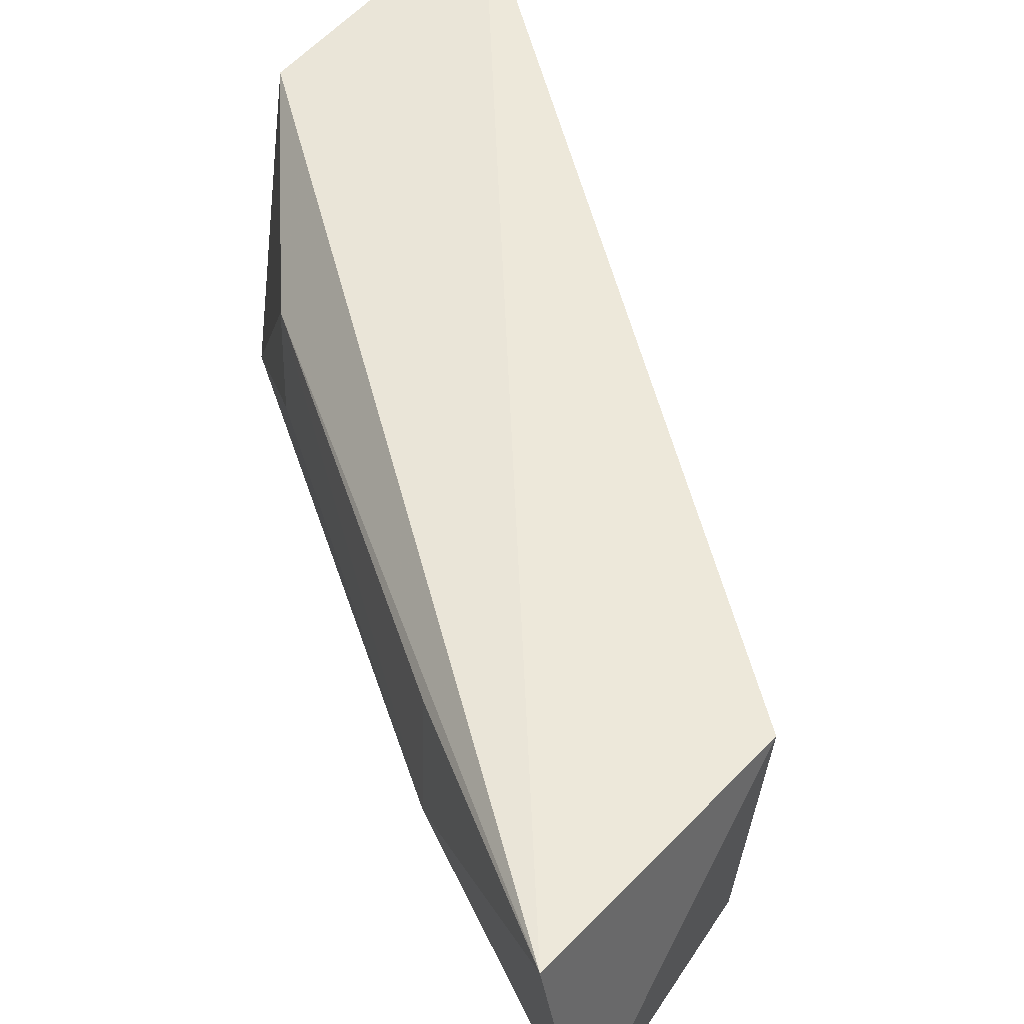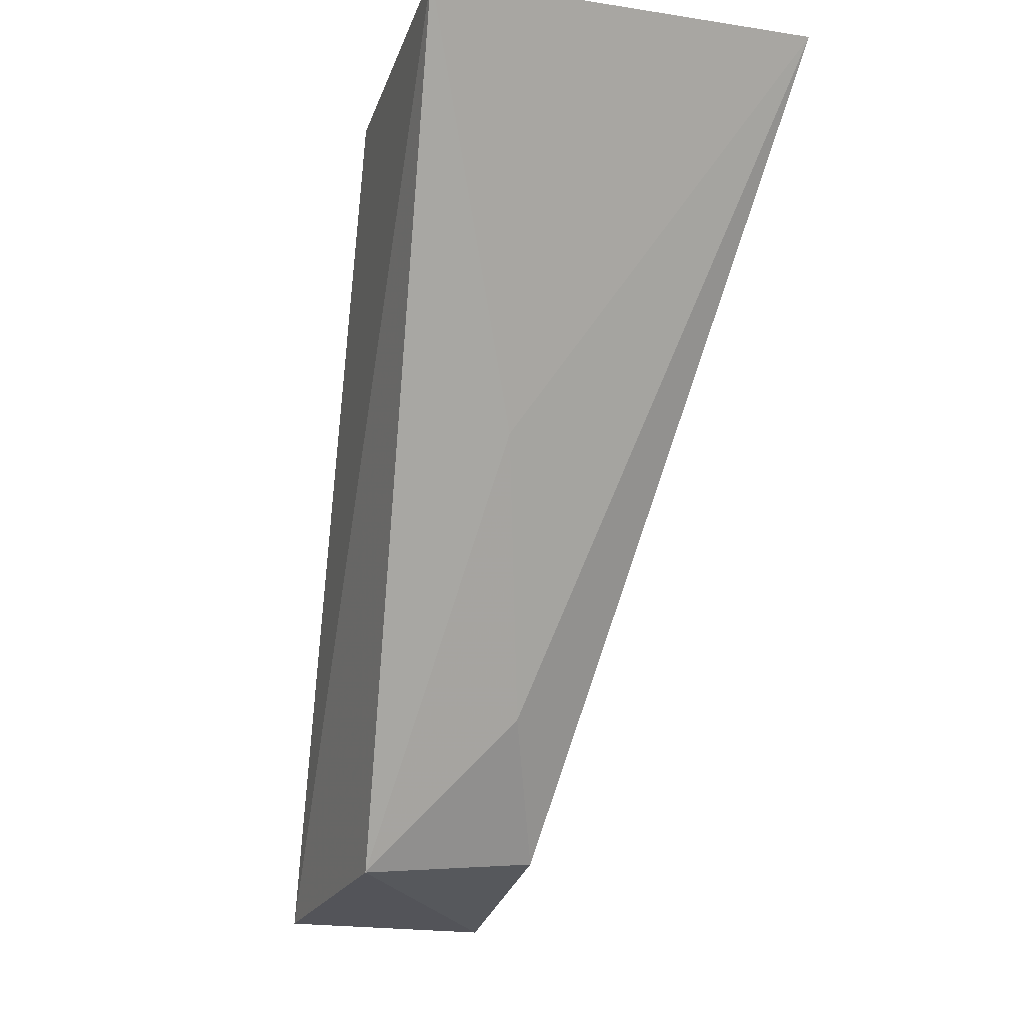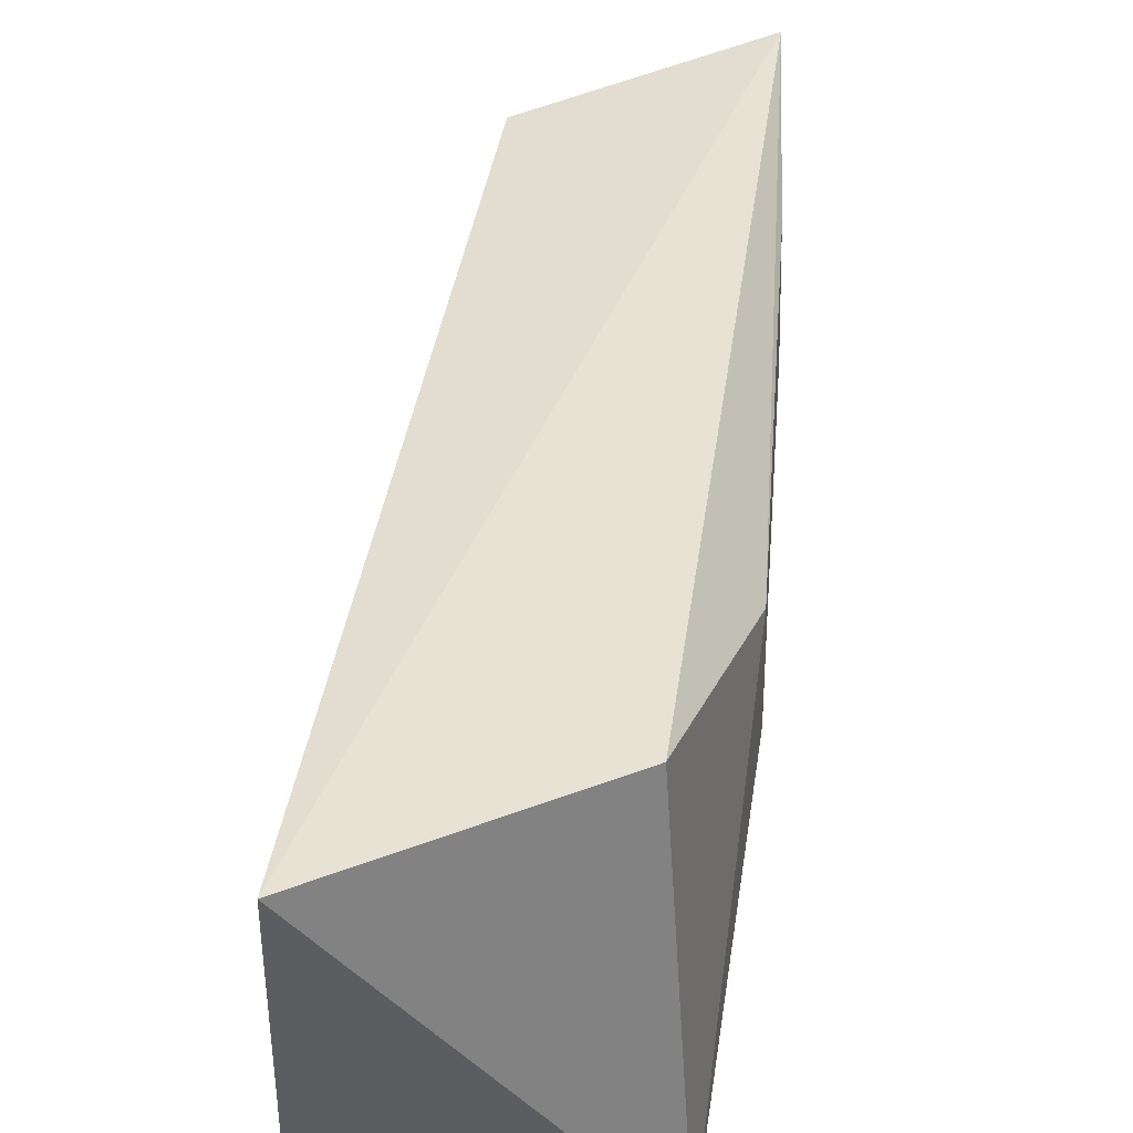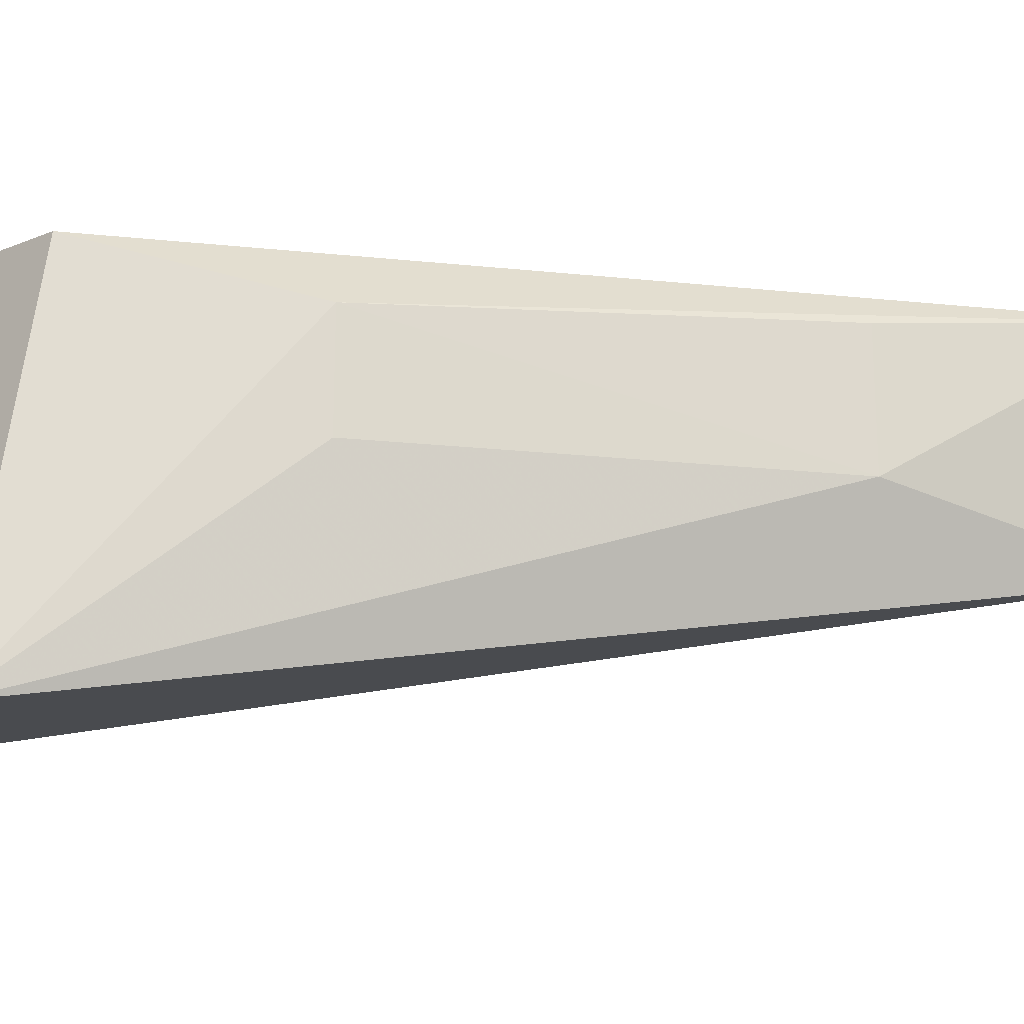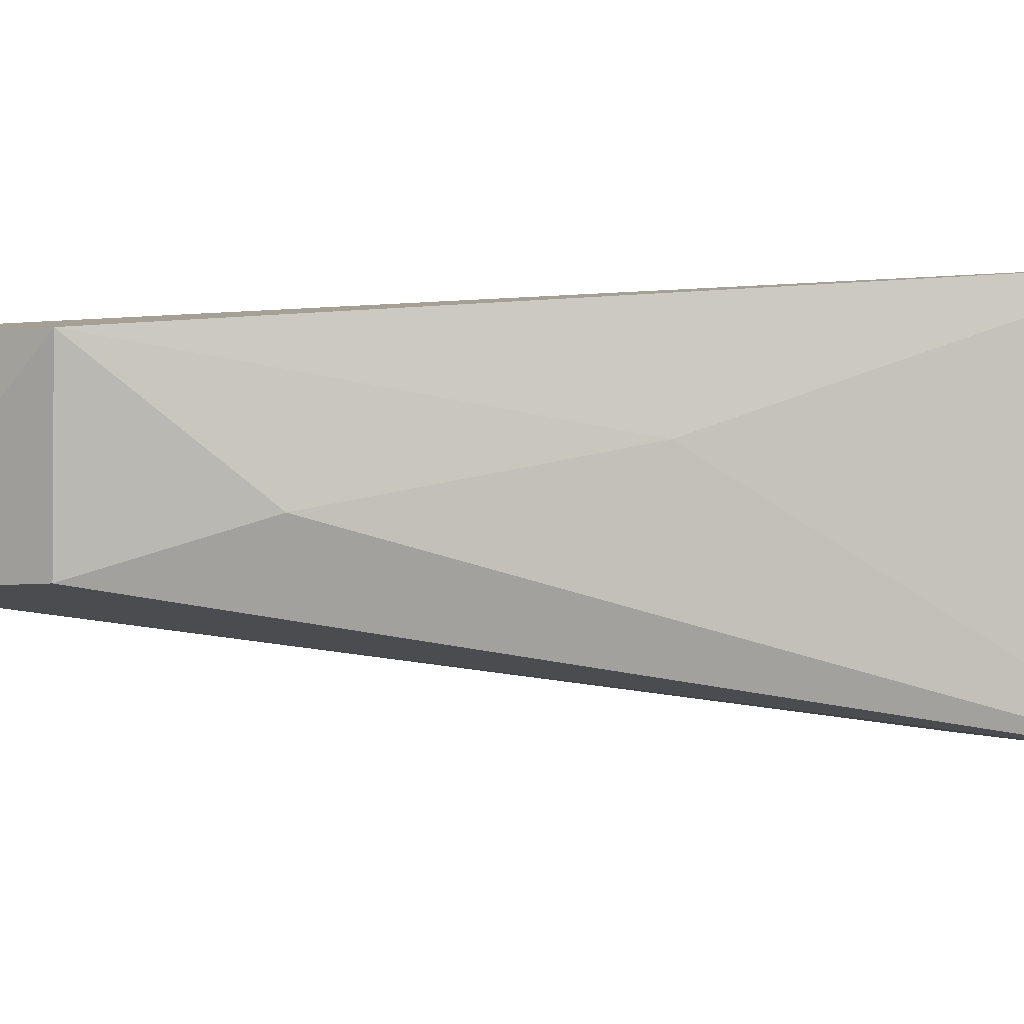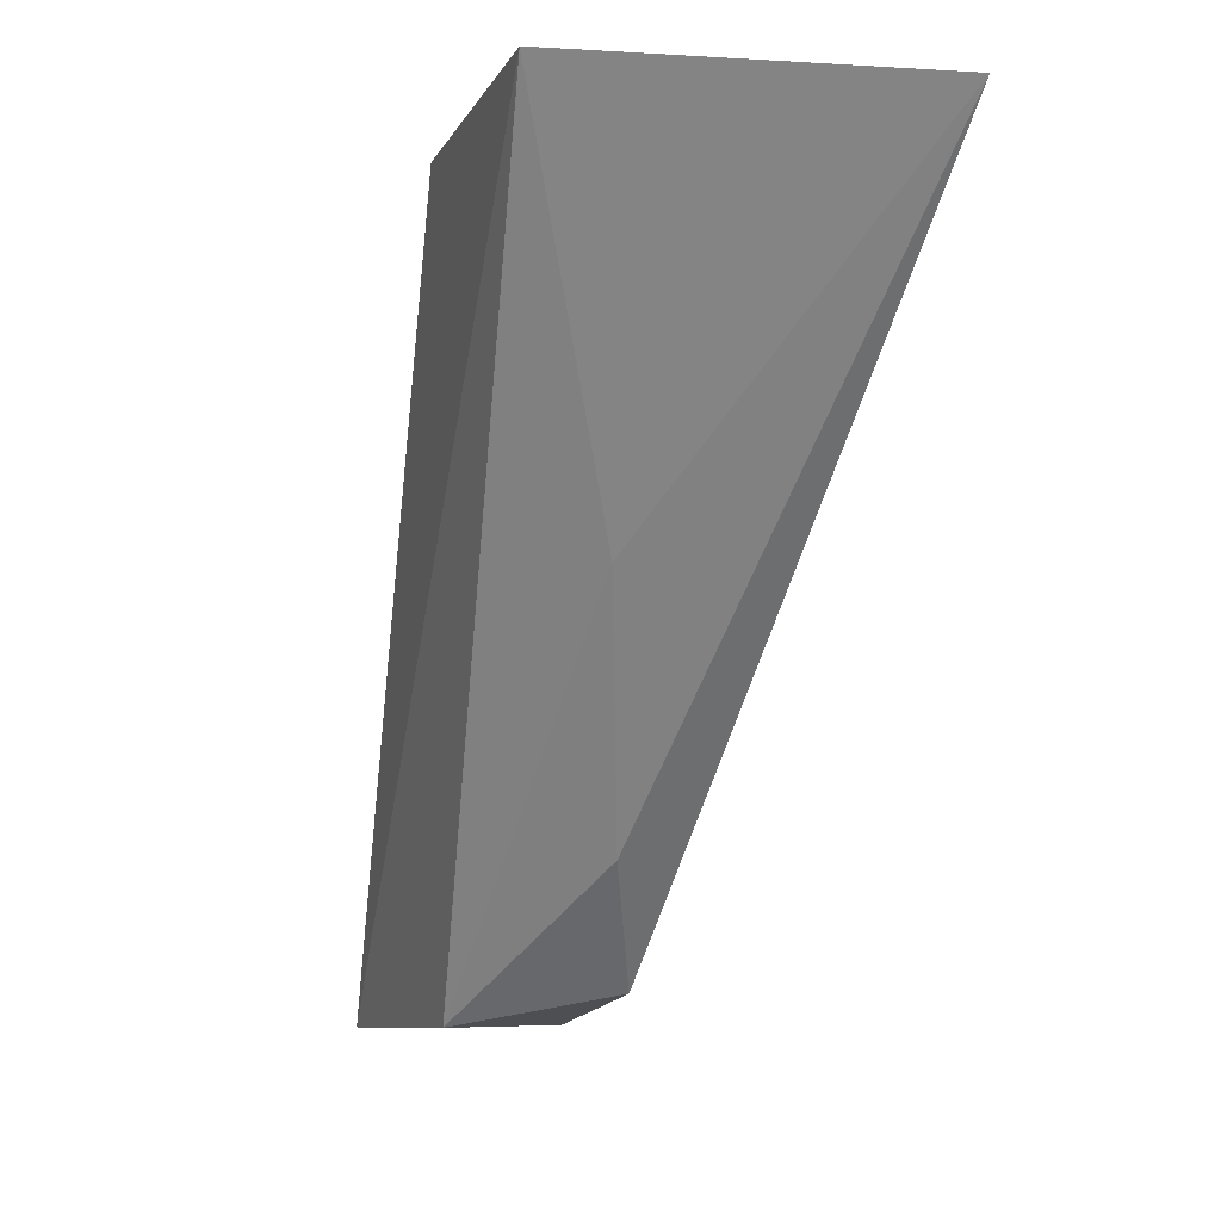
<metadata>
{"format":"obj","ext":"obj","renderer":"f3d","projection":"perspective","resolution":1024,"background":"white","views":[{"elev":48.0,"azim":-36.6,"up":"+Z"},{"elev":-9.5,"azim":68.4,"up":"+Y"},{"elev":41.3,"azim":164.8,"up":"+Z"},{"elev":-16.7,"azim":-119.8,"up":"+Z"},{"elev":1.2,"azim":55.5,"up":"+Z"},{"elev":5.1,"azim":67.0,"up":"+Y"}]}
</metadata>
<code>
v -0.1409 0.3244 0.38
v -0.1409 0.3244 0.3451
v -0.1642 0.3244 0.3451
v -0.1634 0.3189 0.3783
v -0.1908 0.2463 0.3572
v -0.1718 0.2524 0.3749
v -0.1867 0.2681 0.3736
v -0.1737 0.2531 0.3581
v -0.1548 0.29 0.3677
v -0.1934 0.2473 0.3753
v -0.1743 0.3029 0.3726
v -0.187 0.2682 0.3624
v -0.1653 0.266 0.3628
v -0.1745 0.3031 0.3631
f 1 2 3
f 1 3 4
f 5 3 2
f 8 6 5
f 8 5 2
f 9 2 1
f 9 1 6
f 10 6 1
f 10 1 4
f 10 5 6
f 11 4 3
f 11 10 4
f 11 7 10
f 12 3 5
f 12 10 7
f 12 5 10
f 12 7 11
f 13 8 2
f 13 6 8
f 13 9 6
f 13 2 9
f 14 12 11
f 14 11 3
f 14 3 12

</code>
